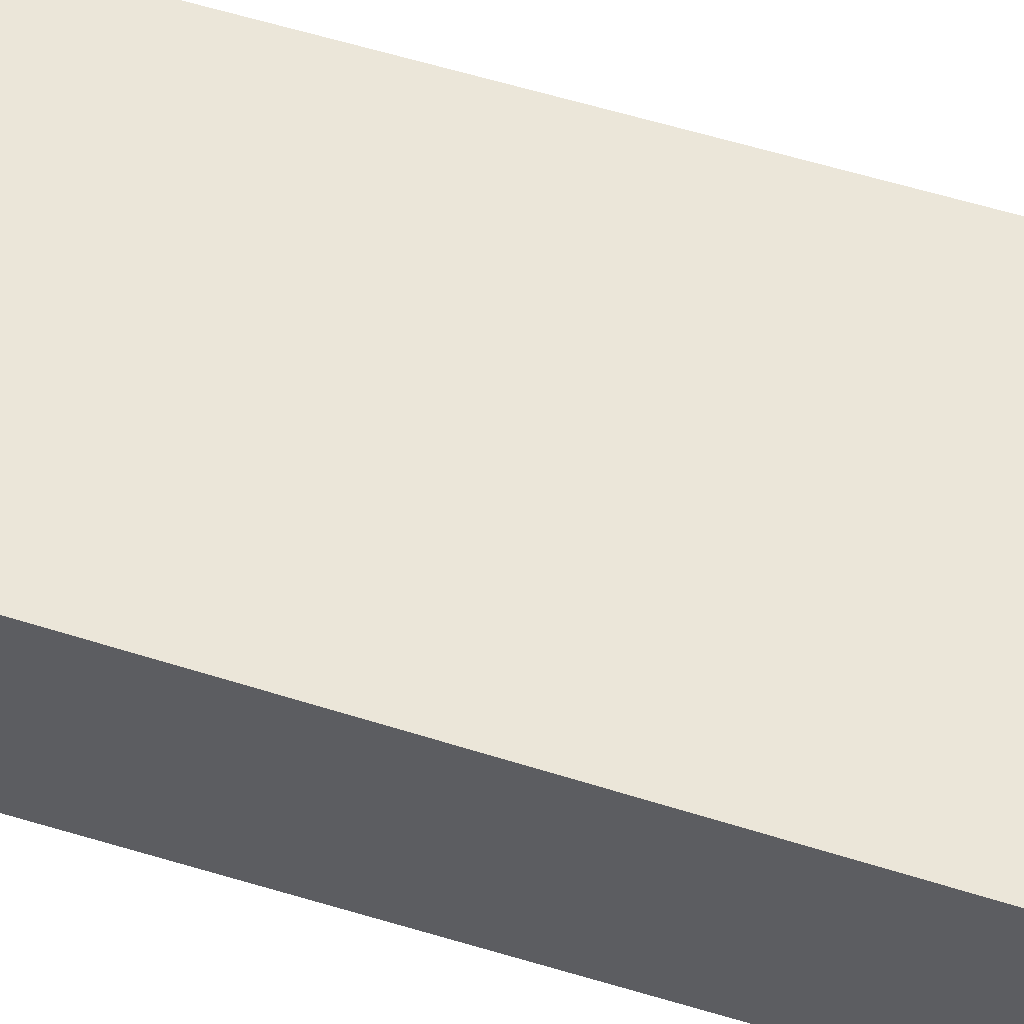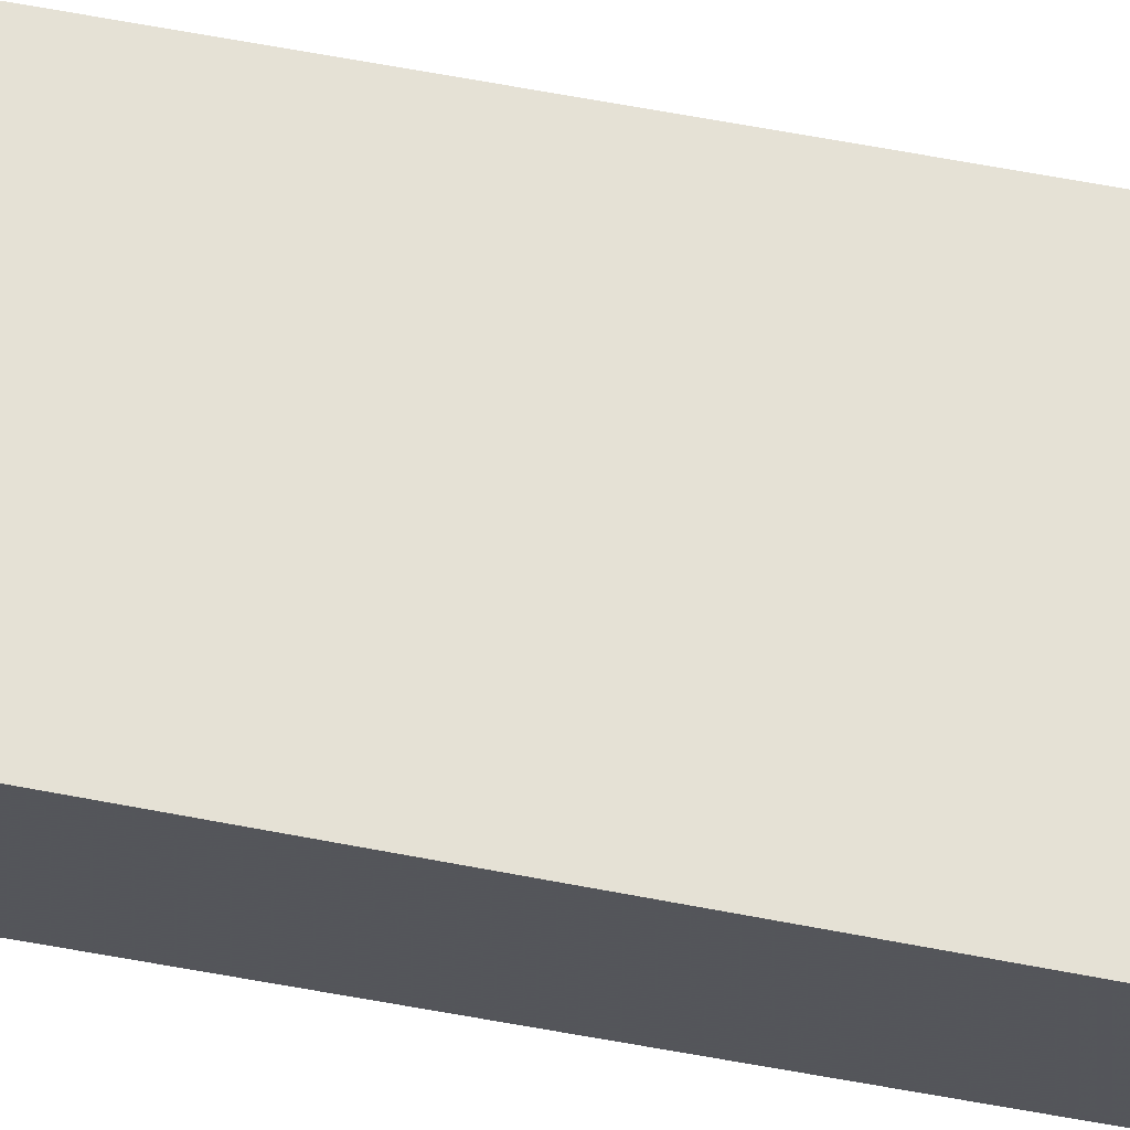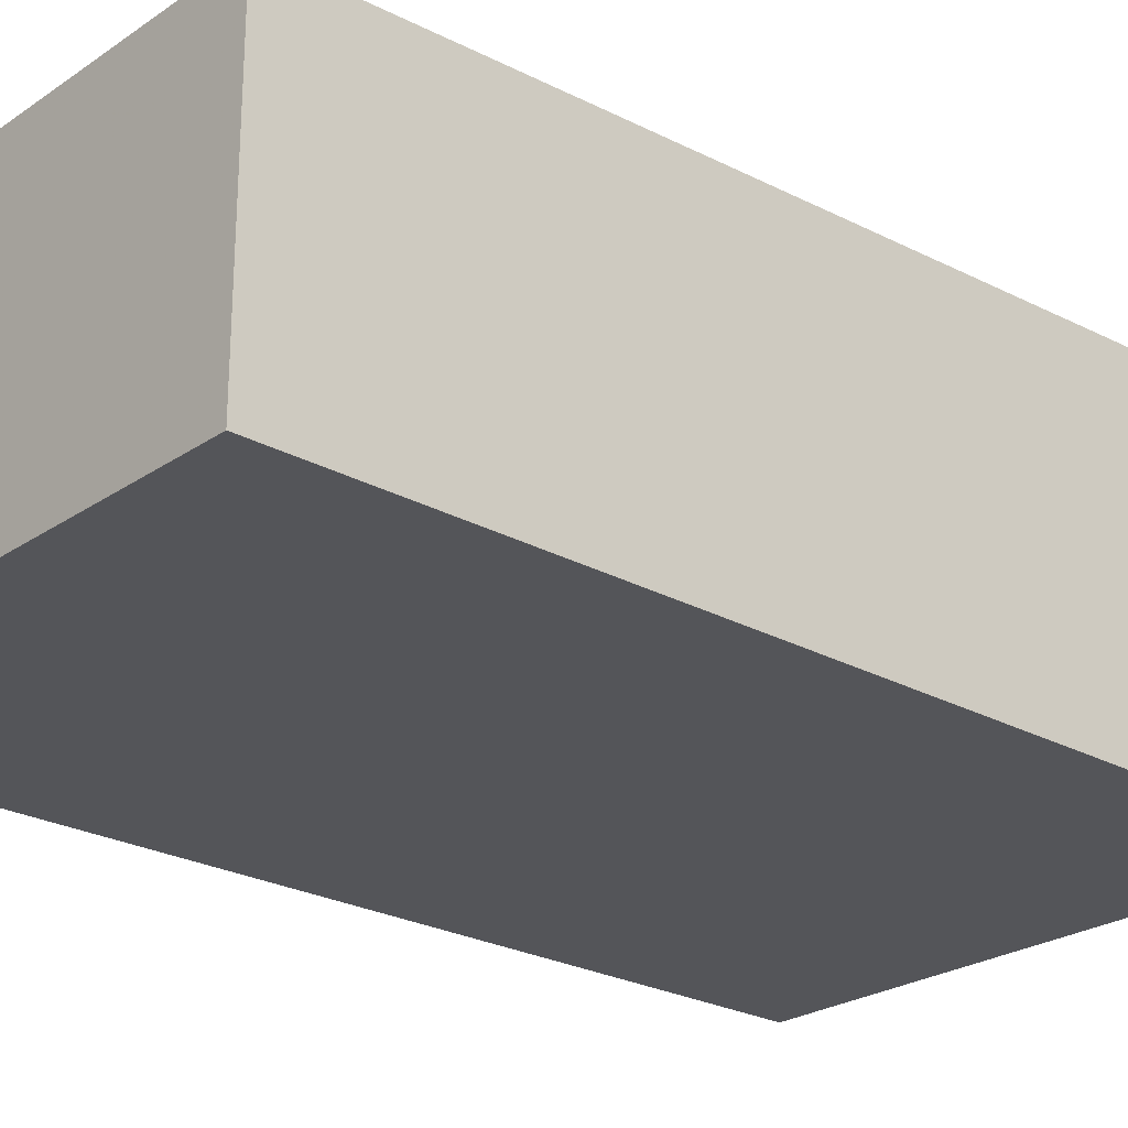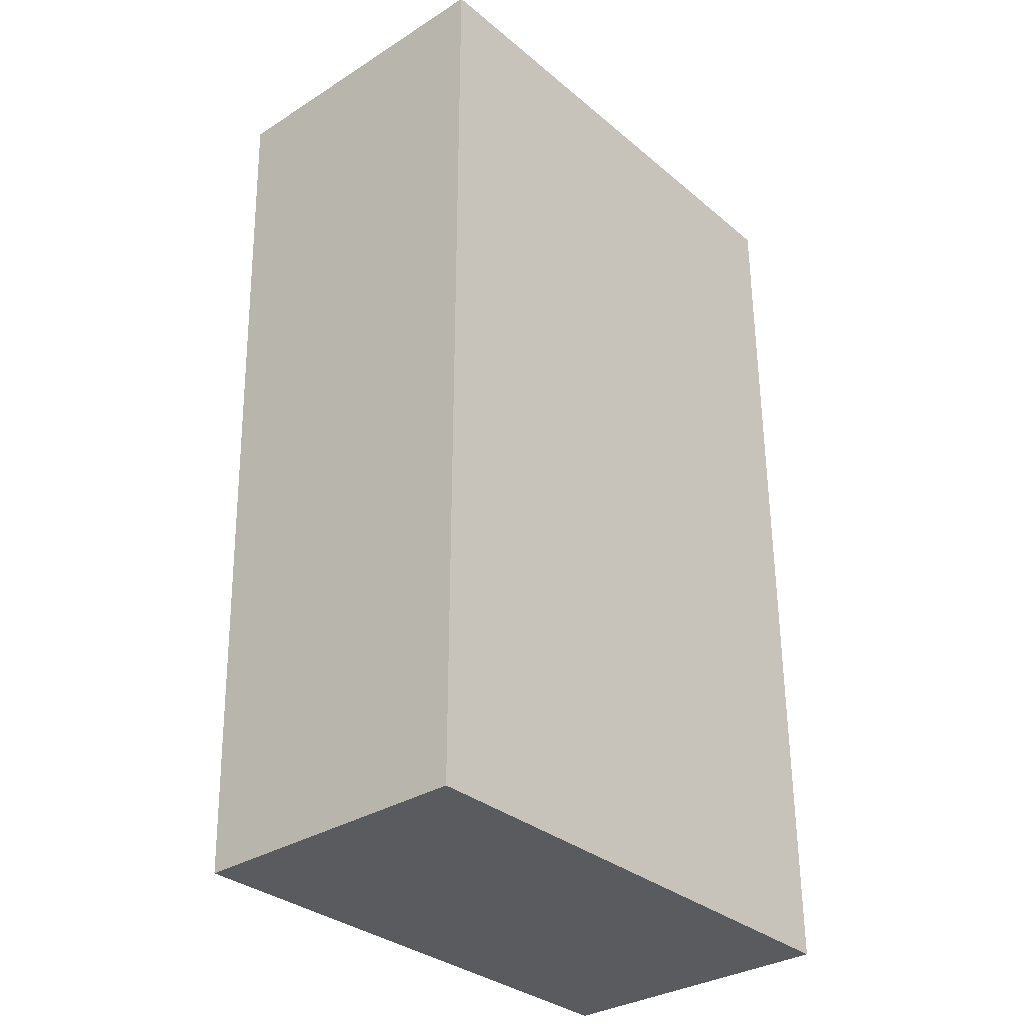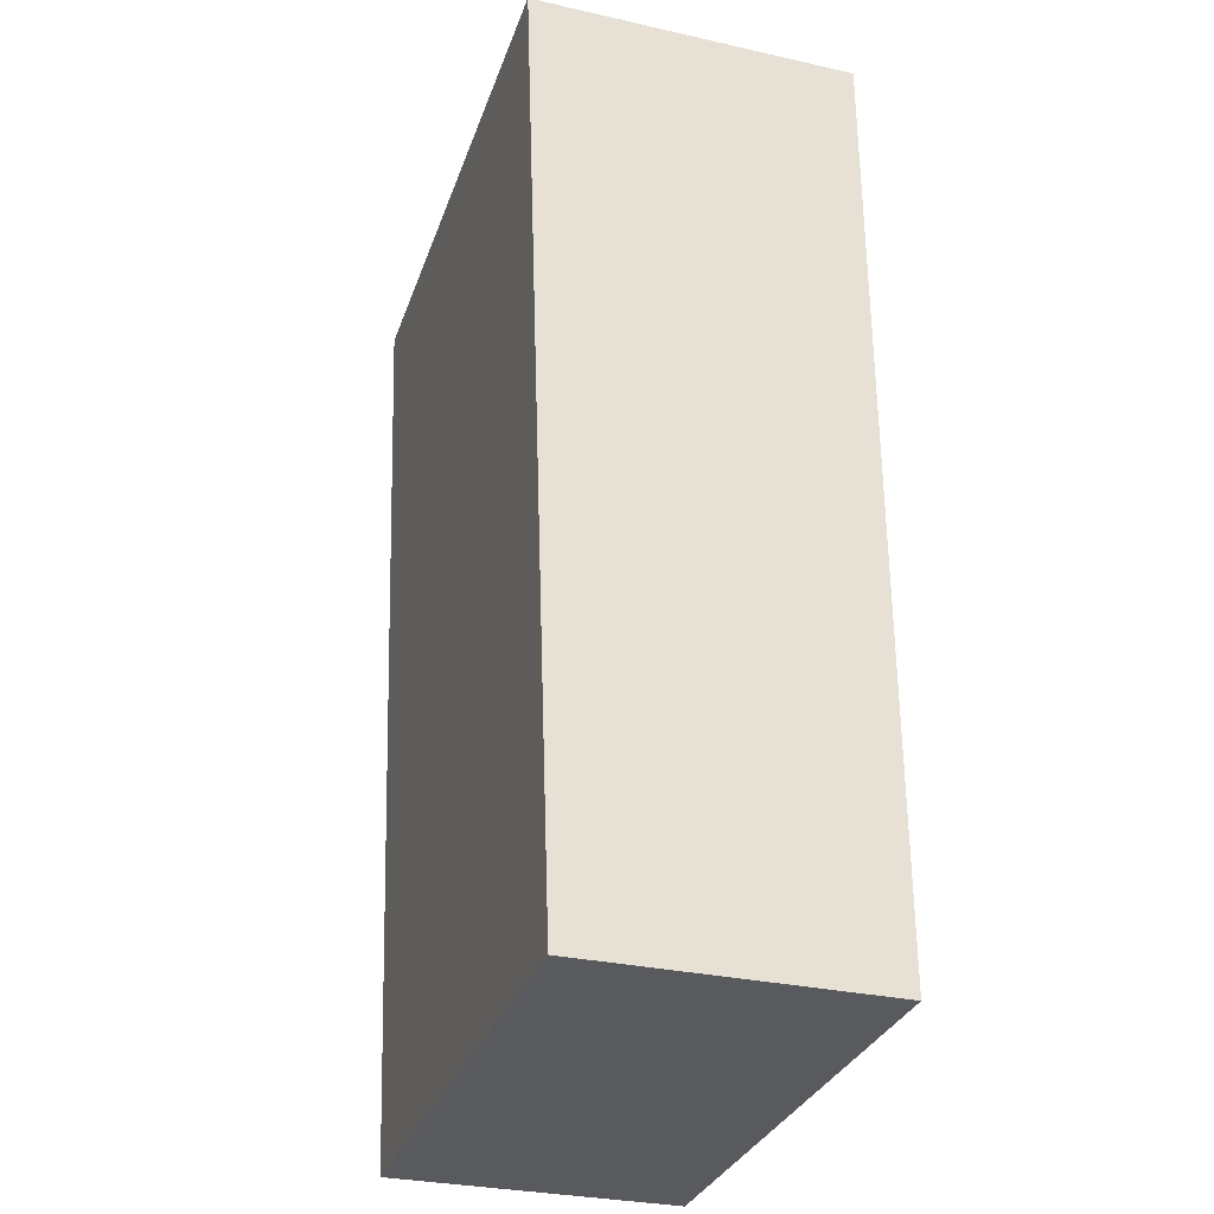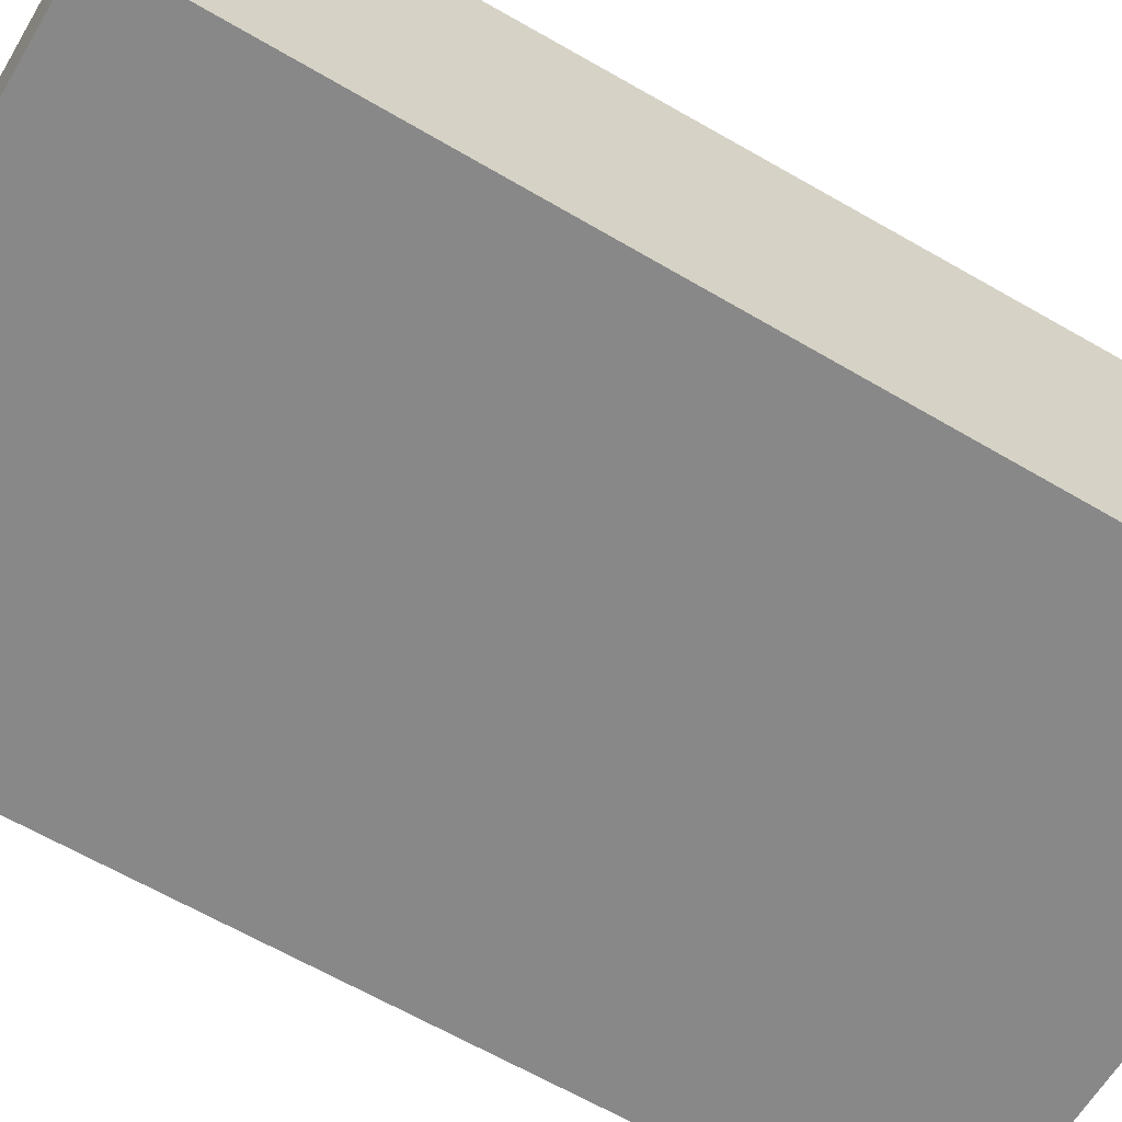
<metadata>
{"format":"obj","ext":"obj","renderer":"f3d","projection":"perspective","resolution":1024,"background":"white","views":[{"elev":57.5,"azim":-73.1,"up":"+Z"},{"elev":65.3,"azim":-80.1,"up":"+Z"},{"elev":-24.6,"azim":48.0,"up":"+Z"},{"elev":-32.6,"azim":131.2,"up":"+Y"},{"elev":-31.2,"azim":72.4,"up":"+Y"},{"elev":-62.9,"azim":59.2,"up":"+Z"}]}
</metadata>
<code>
v -0.3561 -0.00673 0.0146
v -0.3561 -0.00673 -0.01822
v -0.3561 0.09933 0.01822
v -0.4167 0.09933 0.01822
v -0.4167 -0.00673 -0.01822
v -0.4167 0.09933 -0.01822
v -0.4167 -0.00673 0.0146
v -0.3561 0.09933 -0.01822
f 1 2 3
f 1 3 4
f 5 2 1
f 6 4 3
f 6 5 4
f 6 2 5
f 7 5 1
f 7 1 4
f 7 4 5
f 8 6 3
f 8 3 2
f 8 2 6

</code>
